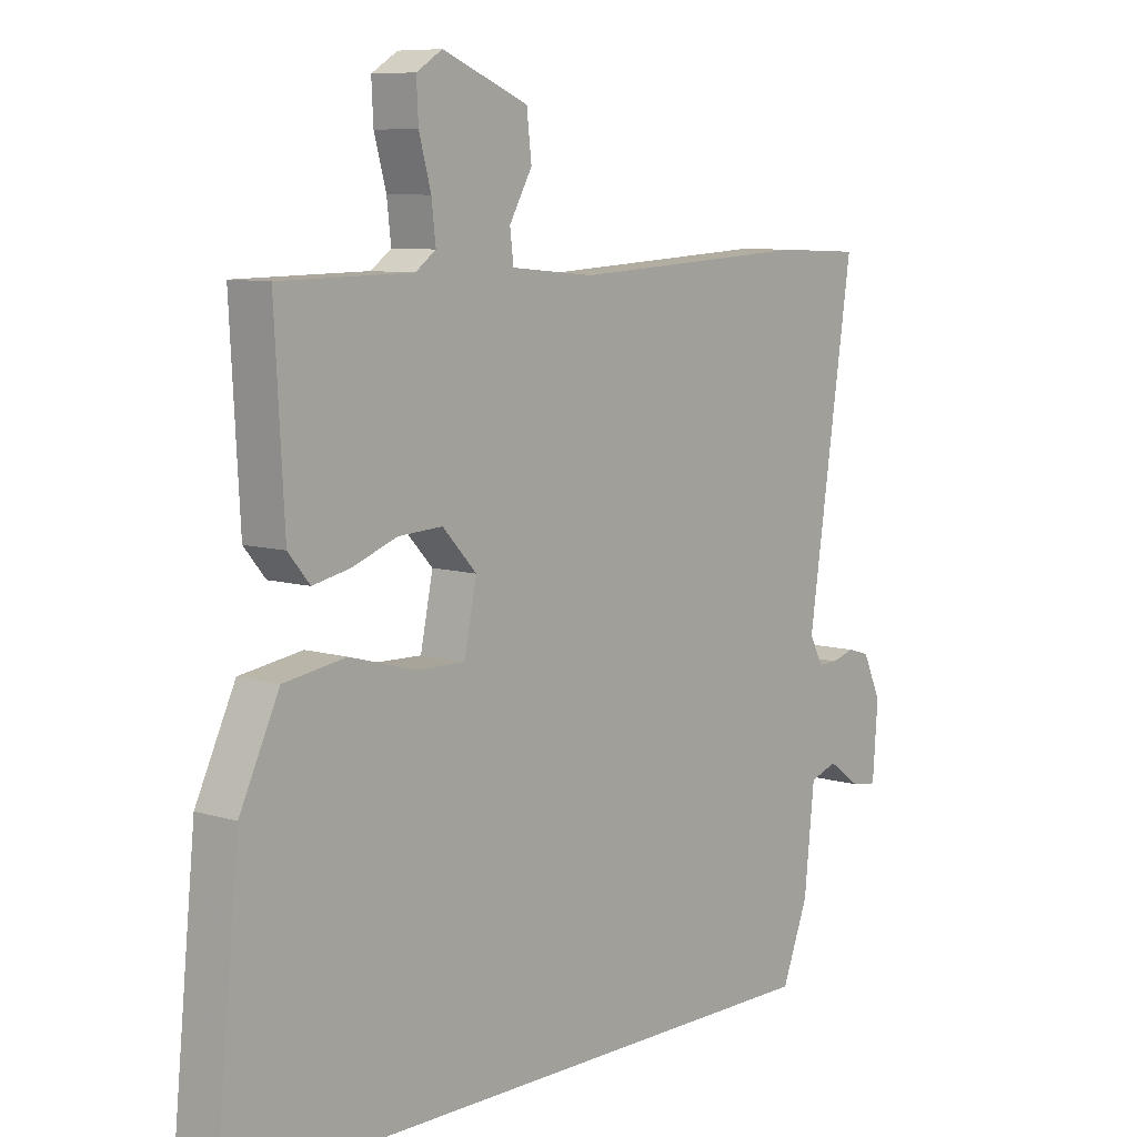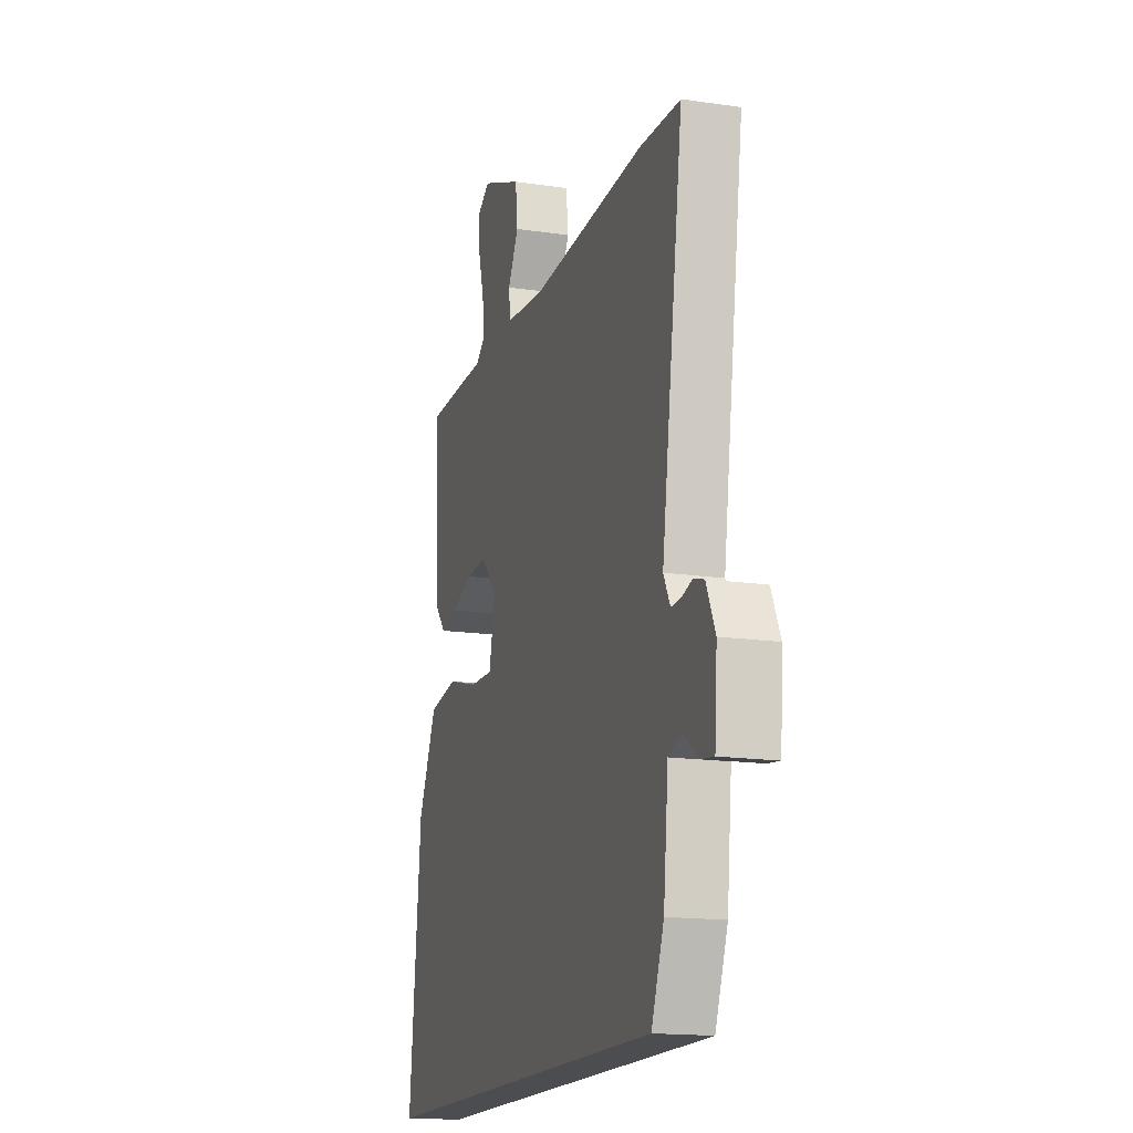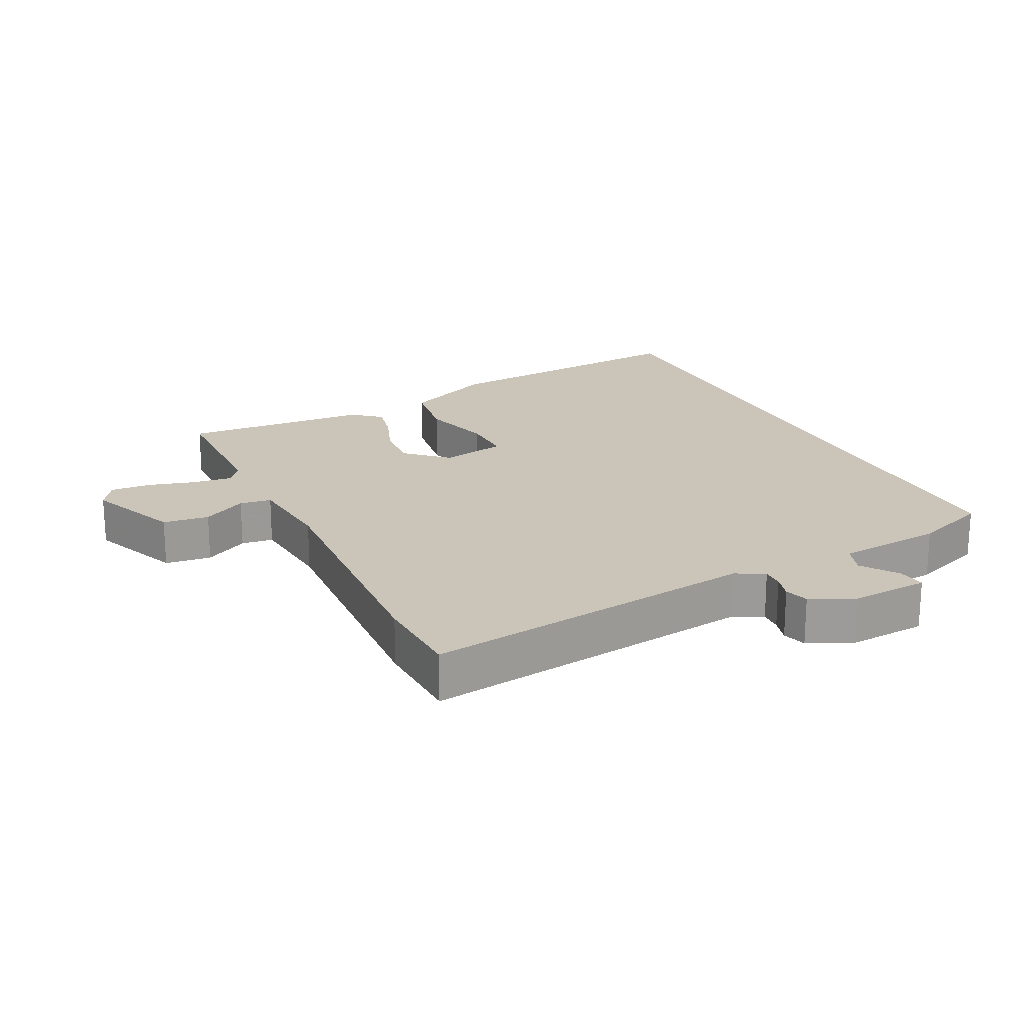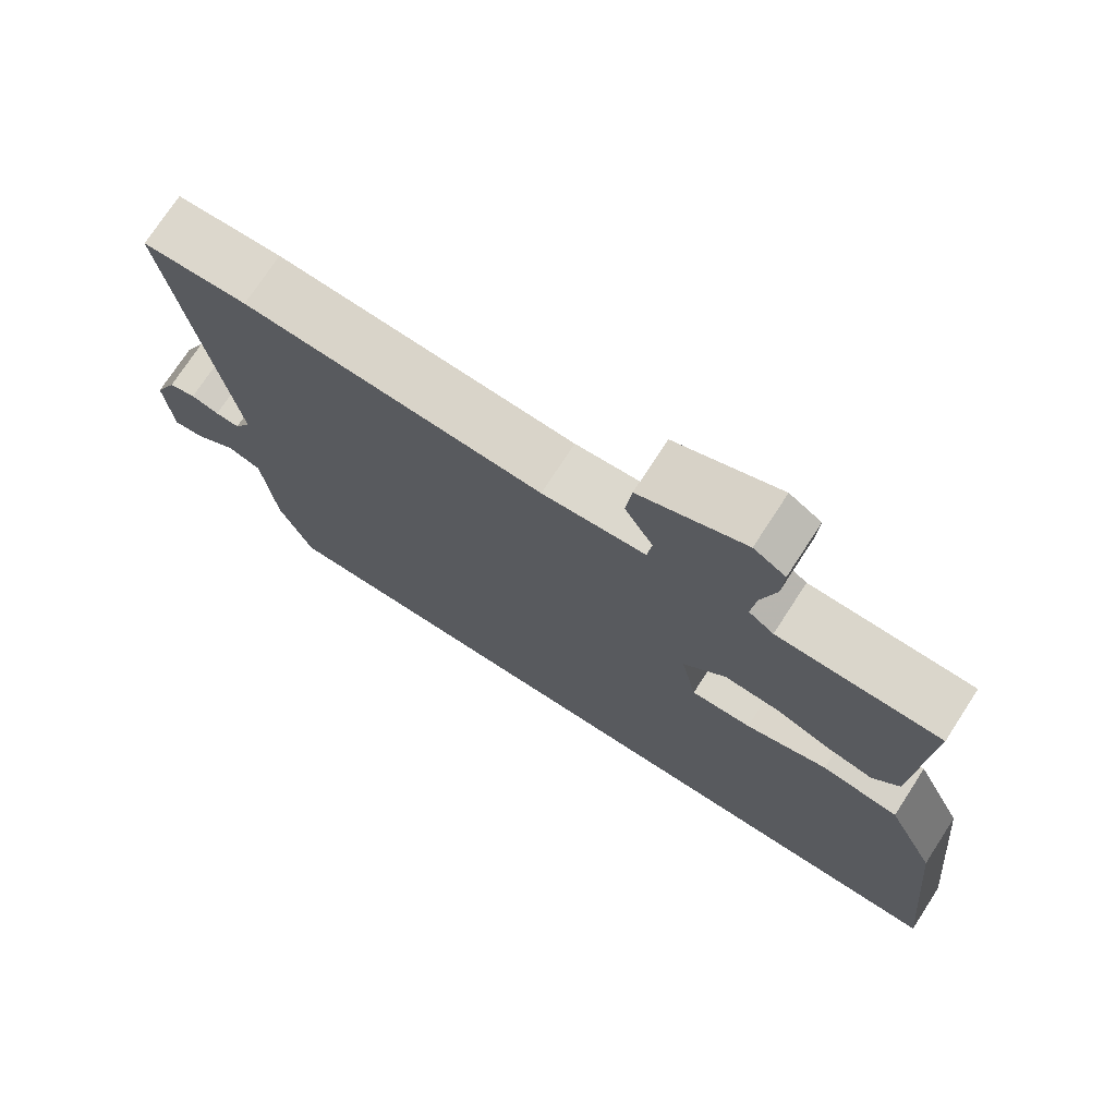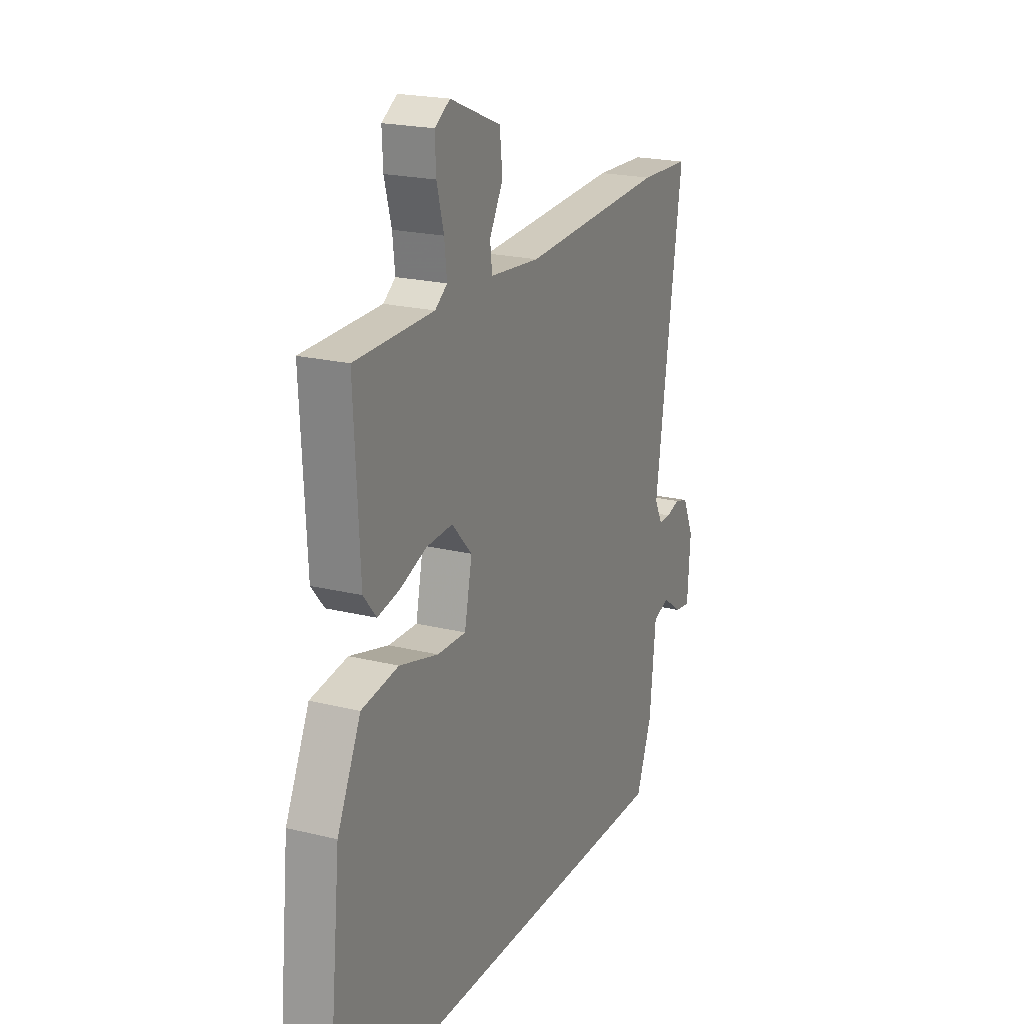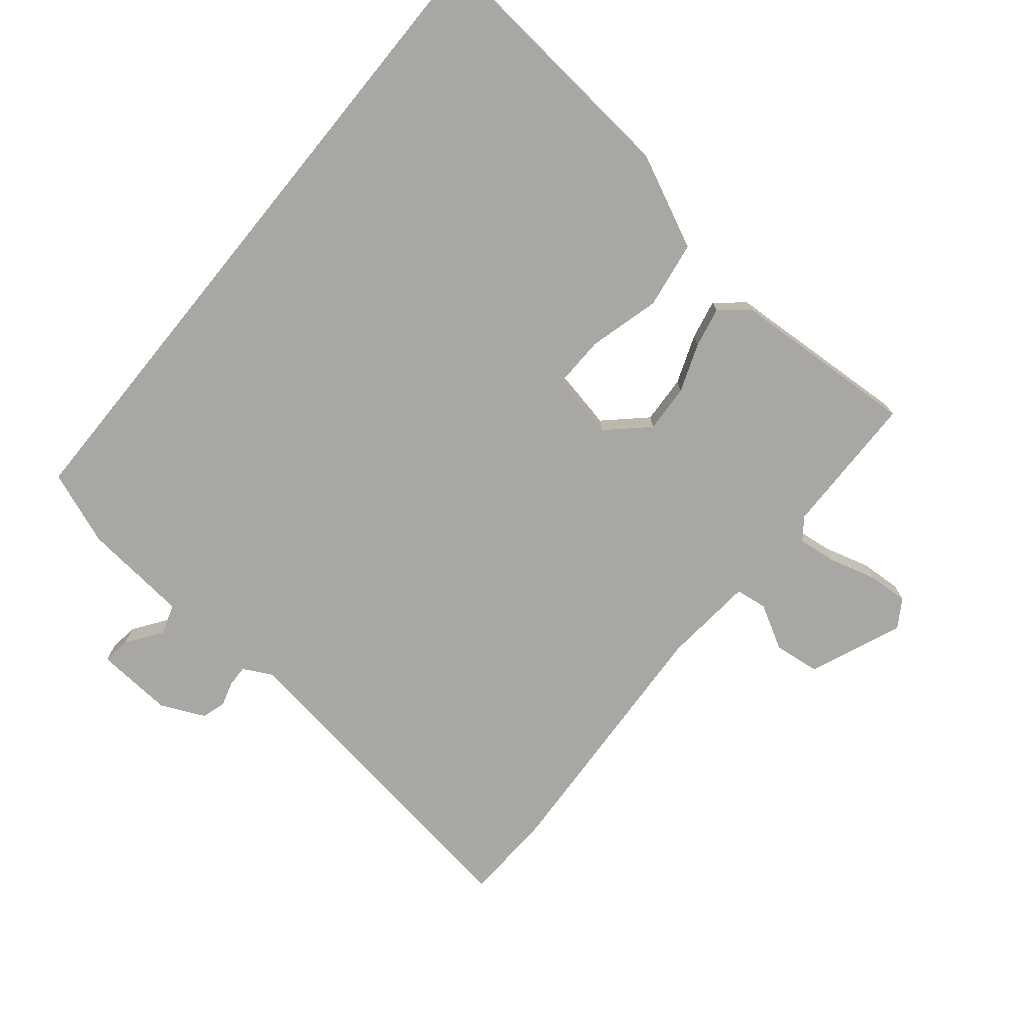
<metadata>
{"format":"obj","ext":"obj","renderer":"f3d","projection":"perspective","resolution":1024,"background":"white","views":[{"elev":8.2,"azim":-49.6,"up":"+Z"},{"elev":-16.2,"azim":73.1,"up":"+Z"},{"elev":20.3,"azim":64.0,"up":"+Y"},{"elev":73.7,"azim":-147.0,"up":"+Z"},{"elev":20.9,"azim":-66.0,"up":"+Z"},{"elev":-74.6,"azim":-129.2,"up":"+Y"}]}
</metadata>
<code>
v 0.446 0.07 0.502
v 0.587 0.07 0.496
v 0.511 0.07 -0.02
v 0.534 0.07 -0.064
v 0.567 0.07 -0.063
v 0.605 0.07 -0.052
v 0.642 0.07 -0.063
v 0.673 0.07 -0.131
v 0.664 0.07 -0.251
v 0.621 0.07 -0.245
v 0.566 0.07 -0.206
v 0.52 0.07 -0.222
v 0.503 0.07 -0.386
v 0.459 0.07 -0.5
v -0.587 0.07 -0.5
v -0.546 0.07 -0.086
v -0.48 0.07 0.054
v -0.376 0.07 0.07
v -0.266 0.07 0.04
v -0.185 0.07 0.038
v -0.164 0.07 0.14
v -0.221 0.07 0.201
v -0.295 0.07 0.197
v -0.37 0.07 0.169
v -0.432 0.07 0.156
v -0.468 0.07 0.199
v -0.484 0.07 0.489
v -0.263 0.07 0.492
v -0.229 0.07 0.517
v -0.236 0.07 0.578
v -0.256 0.07 0.651
v -0.259 0.07 0.713
v -0.216 0.07 0.74
v -0.073 0.07 0.681
v -0.065 0.07 0.61
v -0.103 0.07 0.542
v -0.097 0.07 0.493
v 0.043 0.07 0.48
v 0.446 0 0.502
v 0.587 0 0.496
v 0.511 0 -0.02
v 0.534 0 -0.064
v 0.567 0 -0.063
v 0.605 0 -0.052
v 0.642 0 -0.063
v 0.673 0 -0.131
v 0.664 0 -0.251
v 0.621 0 -0.245
v 0.566 0 -0.206
v 0.52 0 -0.222
v 0.503 0 -0.386
v 0.459 0 -0.5
v -0.587 0 -0.5
v -0.546 0 -0.086
v -0.48 0 0.054
v -0.376 0 0.07
v -0.266 0 0.04
v -0.185 0 0.038
v -0.164 0 0.14
v -0.221 0 0.201
v -0.295 0 0.197
v -0.37 0 0.169
v -0.432 0 0.156
v -0.468 0 0.199
v -0.484 0 0.489
v -0.263 0 0.492
v -0.229 0 0.517
v -0.236 0 0.578
v -0.256 0 0.651
v -0.259 0 0.713
v -0.216 0 0.74
v -0.073 0 0.681
v -0.065 0 0.61
v -0.103 0 0.542
v -0.097 0 0.493
v 0.043 0 0.48
f 34 35 36
f 33 34 36
f 32 33 36
f 31 32 36
f 30 31 36
f 29 30 36 37
f 28 29 37
f 28 37 38
f 27 28 38
f 26 27 38
f 25 26 38
f 24 25 38
f 23 24 38
f 17 18 19
f 16 17 19
f 15 16 19
f 14 15 19
f 13 14 19
f 12 13 19
f 11 12 19 20
f 9 10 11
f 8 9 11
f 7 8 11
f 6 7 11
f 5 6 11
f 4 5 11
f 11 20 21
f 4 11 21
f 3 4 21
f 38 1 2
f 23 38 2
f 22 23 2
f 2 3 21 22
f 74 73 72
f 74 72 71
f 74 71 70
f 74 70 69
f 74 69 68
f 75 74 68 67
f 75 67 66
f 76 75 66
f 76 66 65
f 76 65 64
f 76 64 63
f 76 63 62
f 76 62 61
f 57 56 55
f 57 55 54
f 57 54 53
f 57 53 52
f 57 52 51
f 57 51 50
f 58 57 50 49
f 49 48 47
f 49 47 46
f 49 46 45
f 49 45 44
f 49 44 43
f 49 43 42
f 59 58 49
f 59 49 42
f 59 42 41
f 40 39 76
f 40 76 61
f 40 61 60
f 60 59 41 40
f 1 39 40 2
f 2 40 41 3
f 3 41 42 4
f 4 42 43 5
f 5 43 44 6
f 6 44 45 7
f 7 45 46 8
f 8 46 47 9
f 9 47 48 10
f 10 48 49 11
f 11 49 50 12
f 12 50 51 13
f 13 51 52 14
f 14 52 53 15
f 15 53 54 16
f 16 54 55 17
f 17 55 56 18
f 18 56 57 19
f 19 57 58 20
f 20 58 59 21
f 21 59 60 22
f 22 60 61 23
f 23 61 62 24
f 24 62 63 25
f 25 63 64 26
f 26 64 65 27
f 27 65 66 28
f 28 66 67 29
f 29 67 68 30
f 30 68 69 31
f 31 69 70 32
f 32 70 71 33
f 33 71 72 34
f 34 72 73 35
f 35 73 74 36
f 36 74 75 37
f 37 75 76 38
f 38 76 39 1

</code>
